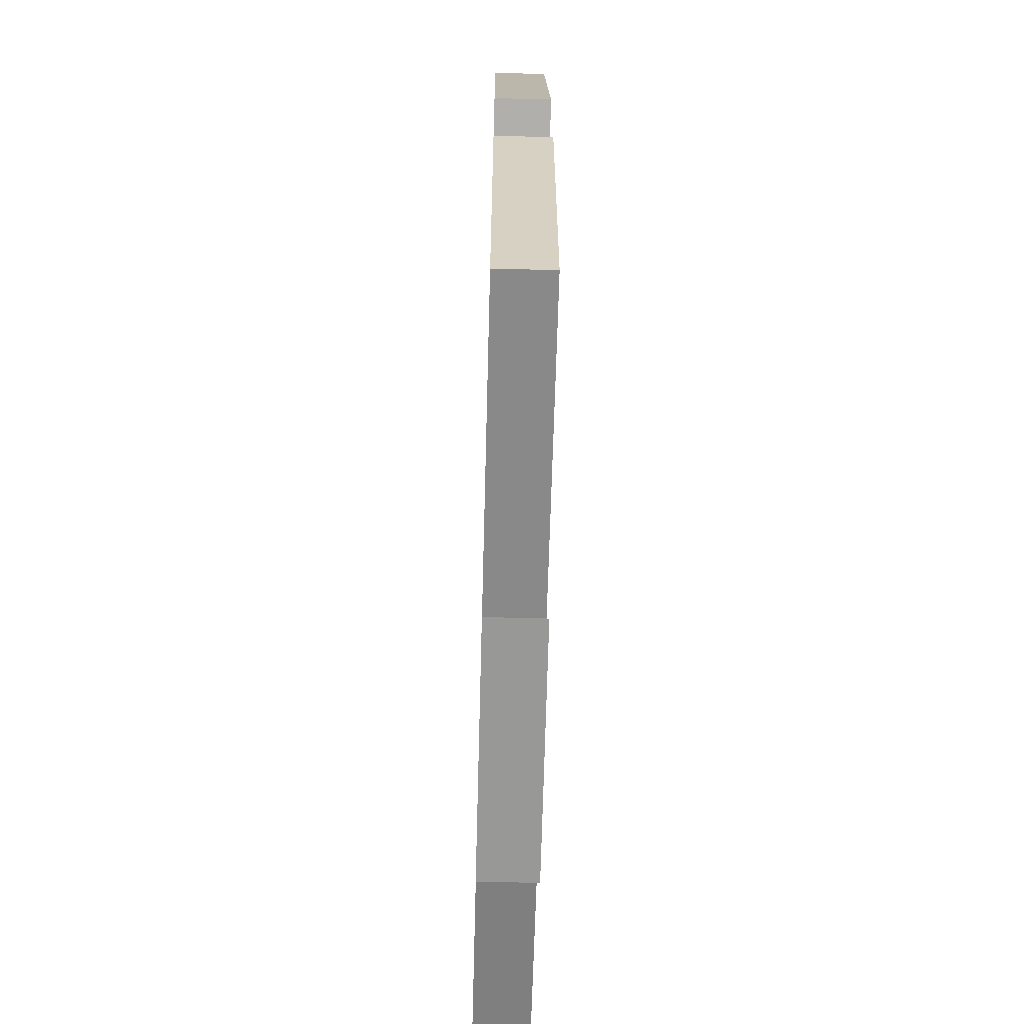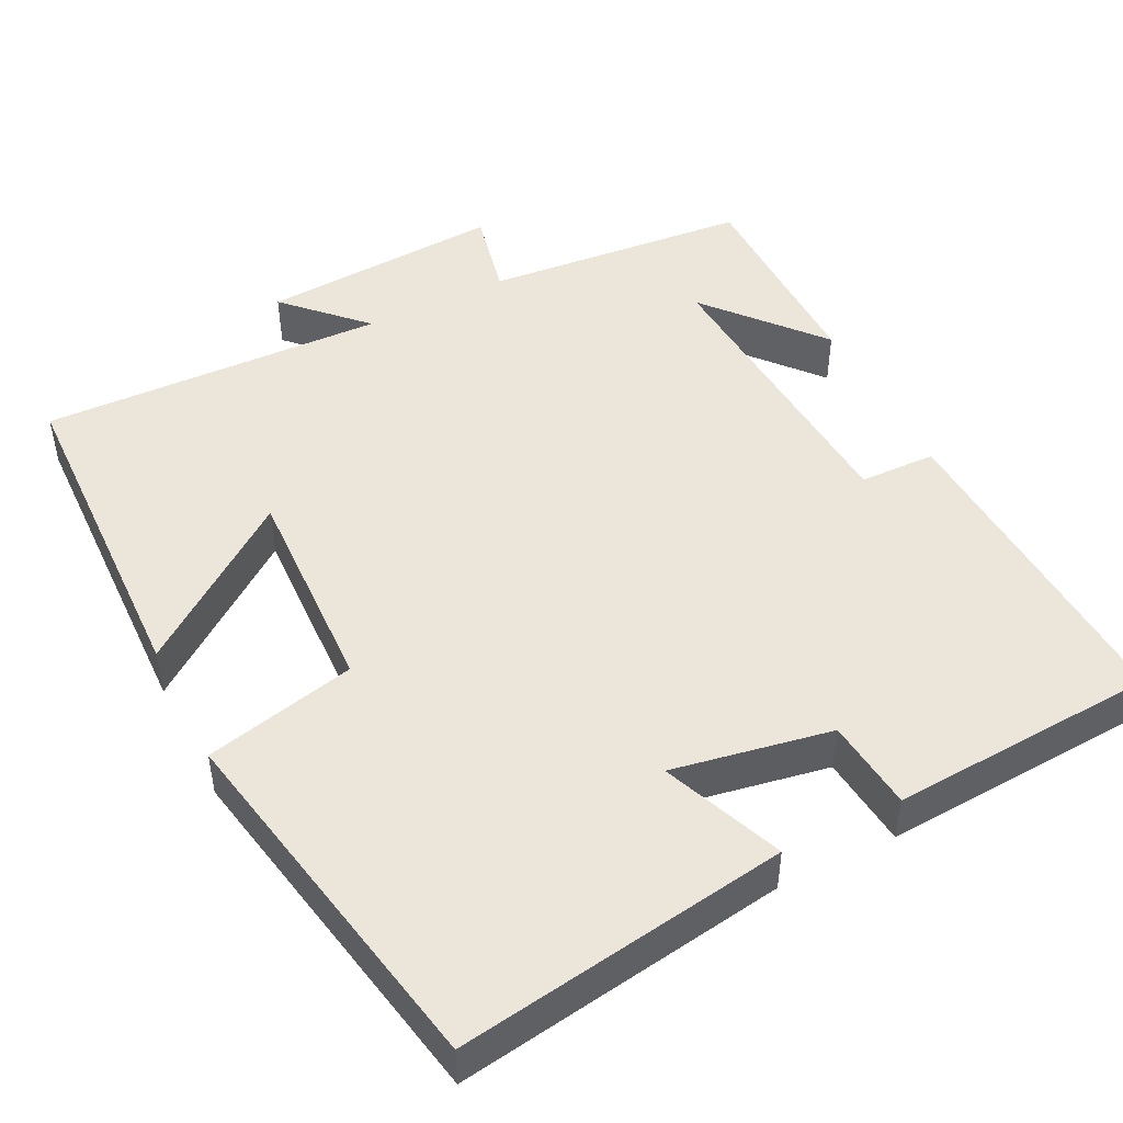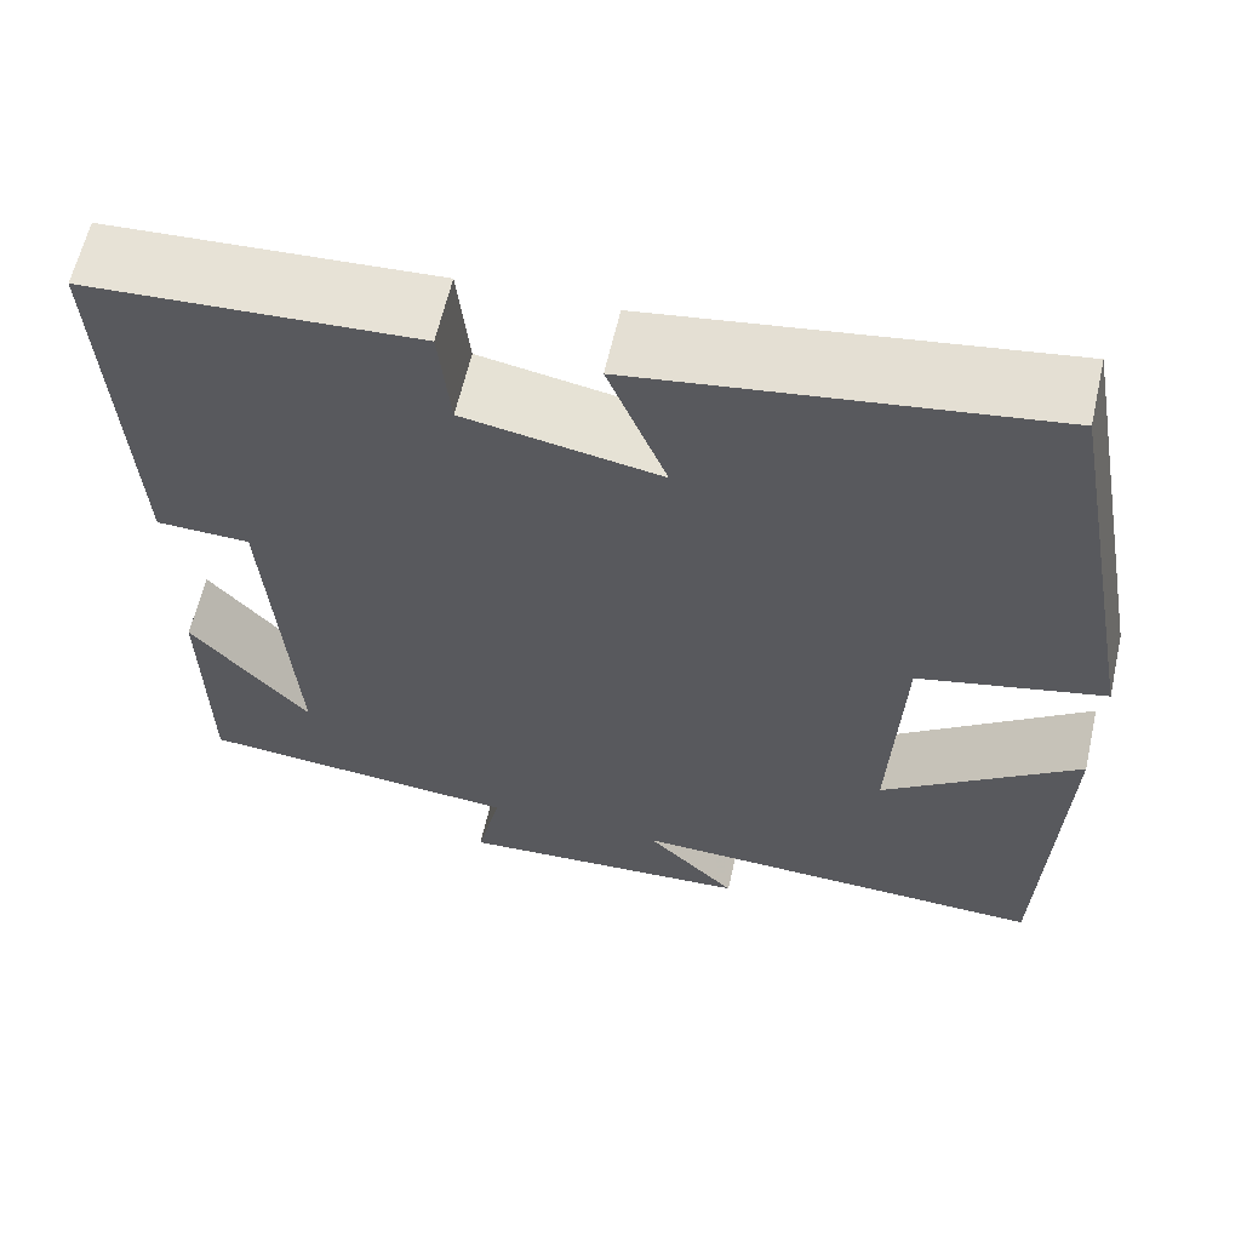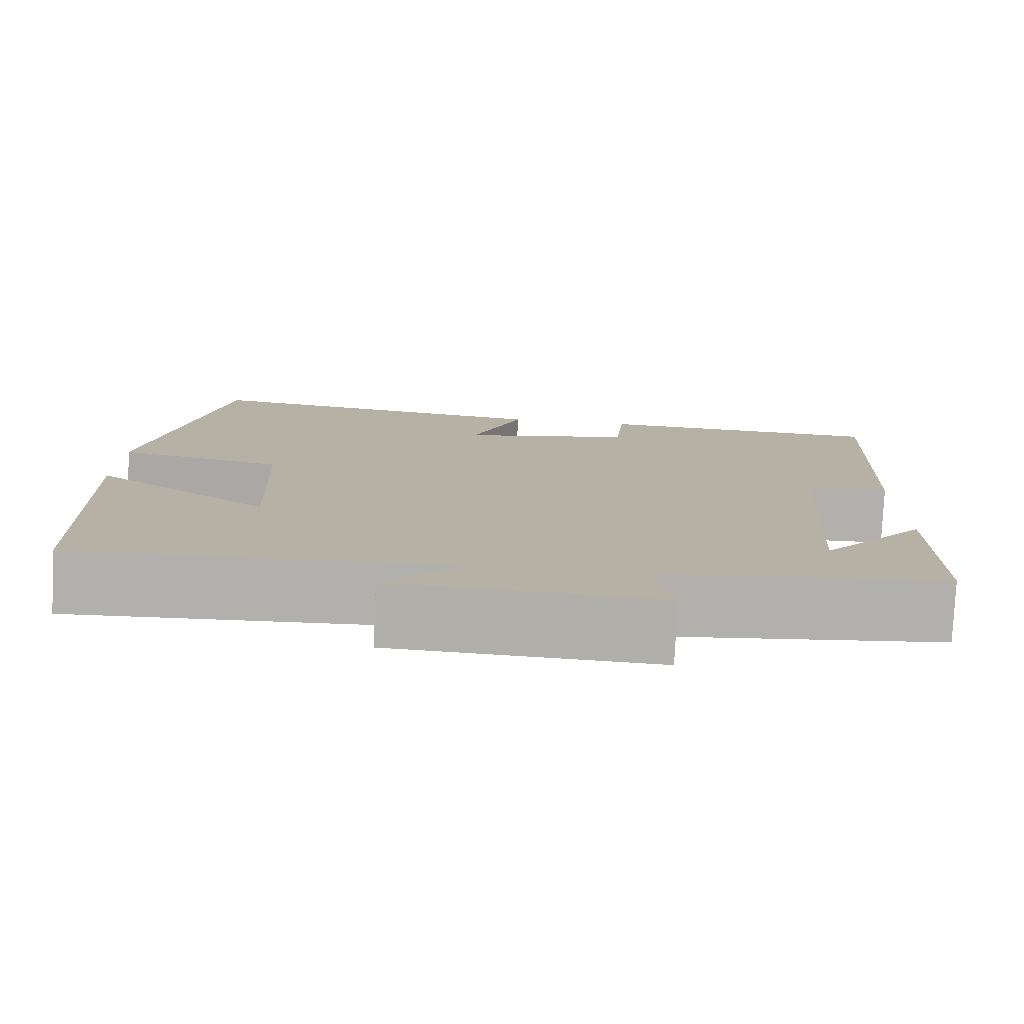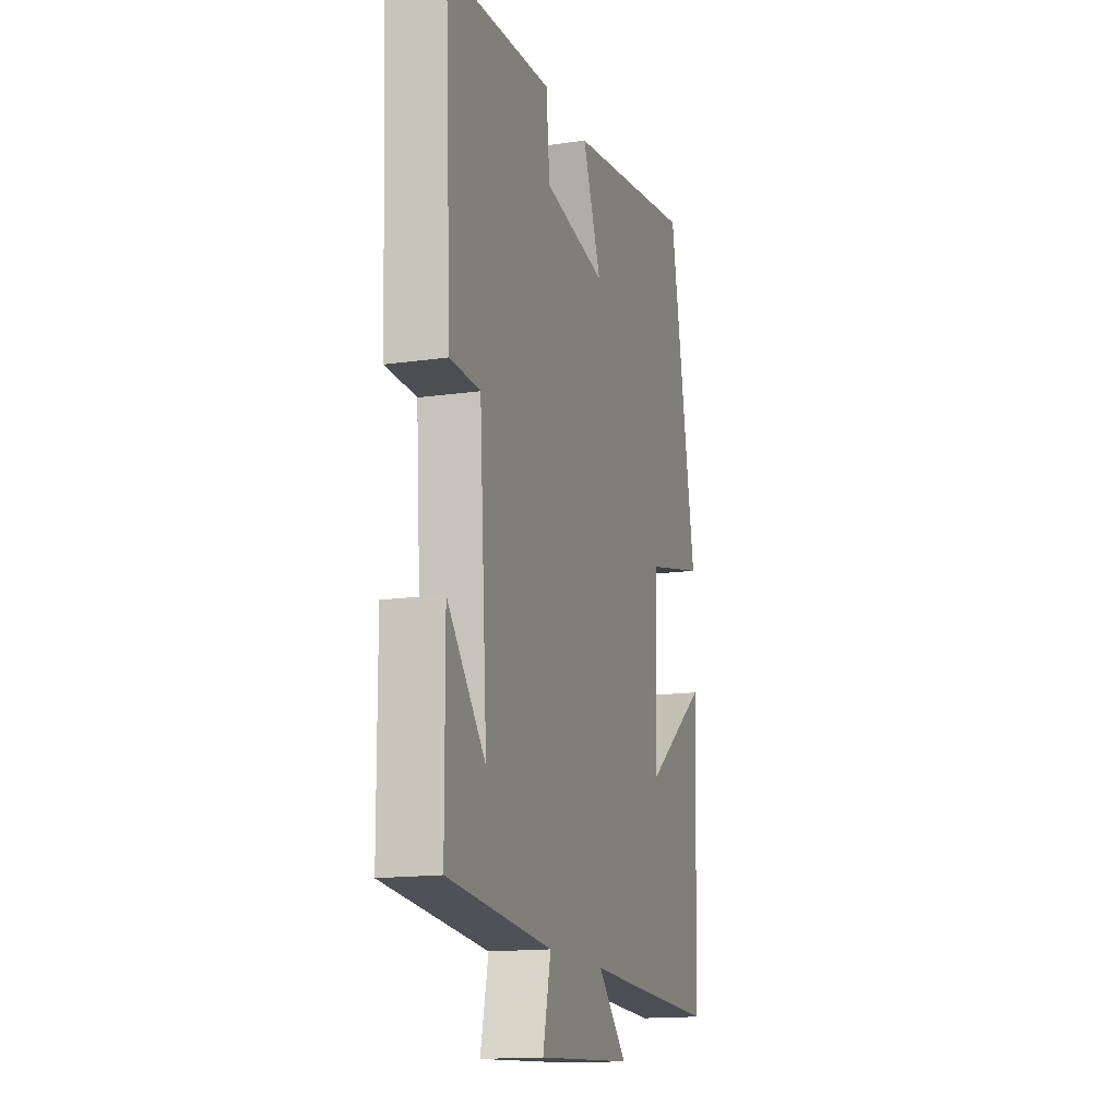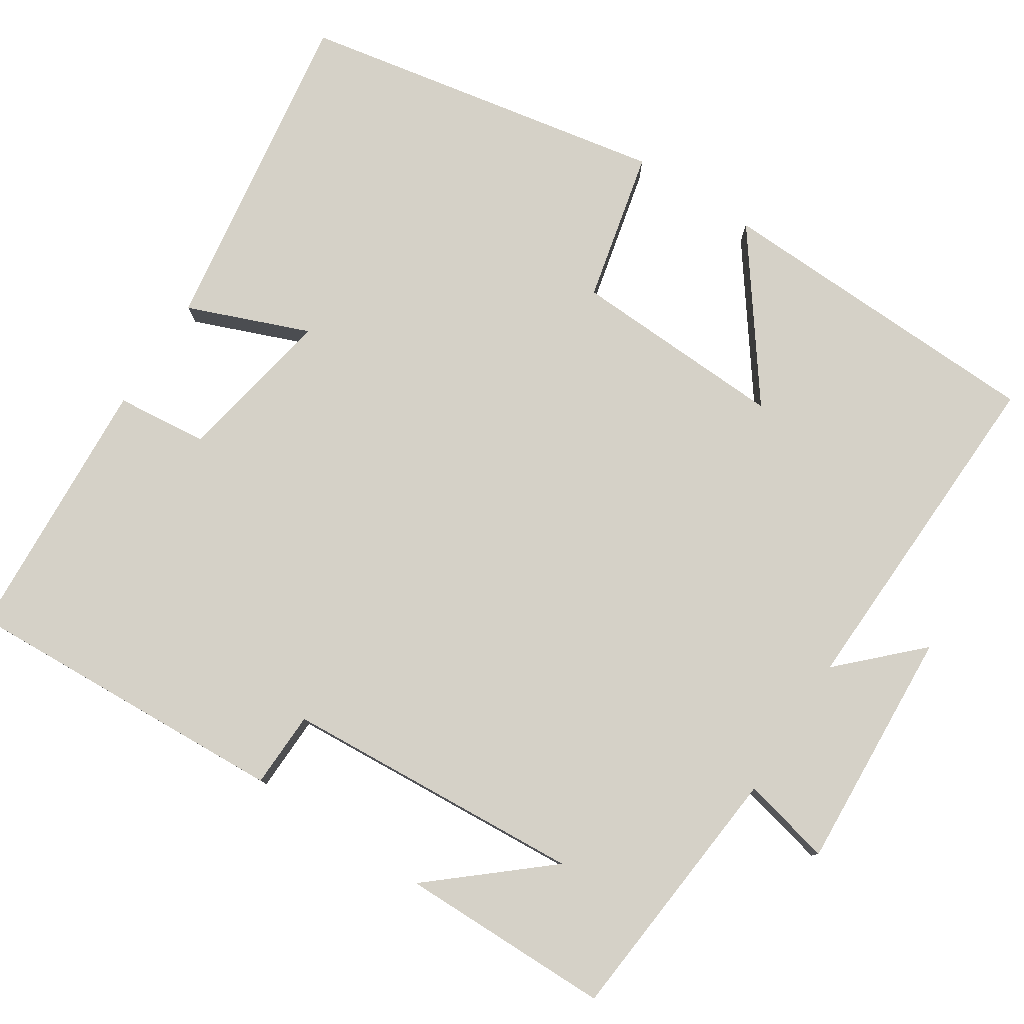
<metadata>
{"format":"obj","ext":"obj","renderer":"f3d","projection":"perspective","resolution":1024,"background":"white","views":[{"elev":-65.2,"azim":-91.5,"up":"+Z"},{"elev":47.7,"azim":-26.8,"up":"+Y"},{"elev":61.8,"azim":-167.2,"up":"+Z"},{"elev":-78.5,"azim":-2.6,"up":"+Z"},{"elev":-15.3,"azim":107.1,"up":"+Z"},{"elev":79.2,"azim":122.9,"up":"+Y"}]}
</metadata>
<code>
v 0.498 0.07 -0.468
v 0.155 0.07 -0.5
v 0.181 0.07 -0.616
v -0.133 0.07 -0.598
v -0.037 0.07 -0.5
v -0.485 0.07 -0.516
v -0.5 0.07 -0.082
v -0.292 0.07 -0.235
v -0.304 0.07 0.043
v -0.5 0.07 0.088
v -0.411 0.07 0.564
v 0.018 0.07 0.5
v -0.044 0.07 0.343
v 0.162 0.07 0.381
v 0.174 0.07 0.5
v 0.521 0.07 0.48
v 0.5 0.07 0.053
v 0.401 0.07 0.05
v 0.375 0.07 -0.34
v 0.5 0.07 -0.193
v 0.498 0 -0.468
v 0.155 0 -0.5
v 0.181 0 -0.616
v -0.133 0 -0.598
v -0.037 0 -0.5
v -0.485 0 -0.516
v -0.5 0 -0.082
v -0.292 0 -0.235
v -0.304 0 0.043
v -0.5 0 0.088
v -0.411 0 0.564
v 0.018 0 0.5
v -0.044 0 0.343
v 0.162 0 0.381
v 0.174 0 0.5
v 0.521 0 0.48
v 0.5 0 0.053
v 0.401 0 0.05
v 0.375 0 -0.34
v 0.5 0 -0.193
f 19 20 1
f 15 16 17 18
f 14 15 18 19
f 13 14 19
f 10 11 12 13
f 9 10 13
f 8 9 13 19
f 5 6 7 8
f 5 8 19 1
f 2 3 4 5
f 1 2 5
f 21 40 39
f 38 37 36 35
f 39 38 35 34
f 39 34 33
f 33 32 31 30
f 33 30 29
f 39 33 29 28
f 28 27 26 25
f 21 39 28 25
f 25 24 23 22
f 25 22 21
f 1 21 22 2
f 2 22 23 3
f 3 23 24 4
f 4 24 25 5
f 5 25 26 6
f 6 26 27 7
f 7 27 28 8
f 8 28 29 9
f 9 29 30 10
f 10 30 31 11
f 11 31 32 12
f 12 32 33 13
f 13 33 34 14
f 14 34 35 15
f 15 35 36 16
f 16 36 37 17
f 17 37 38 18
f 18 38 39 19
f 19 39 40 20
f 20 40 21 1

</code>
